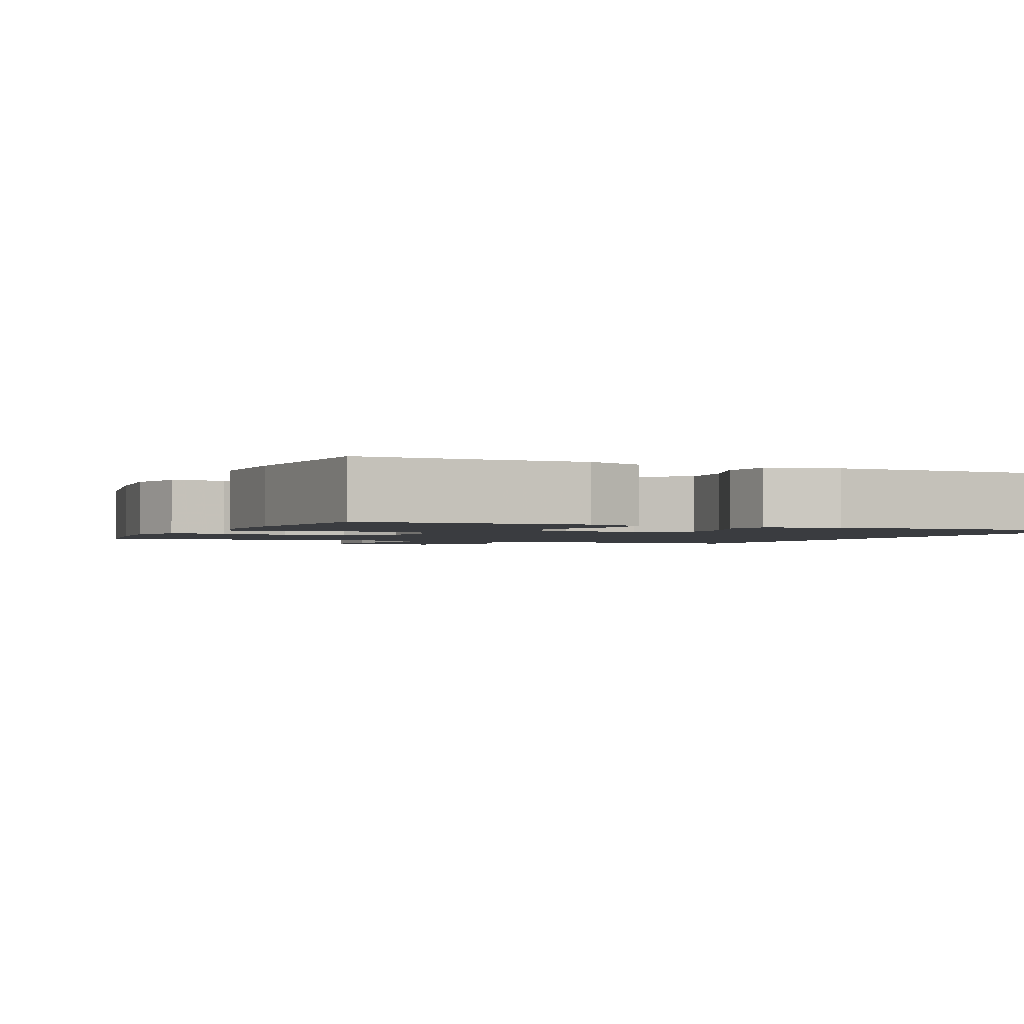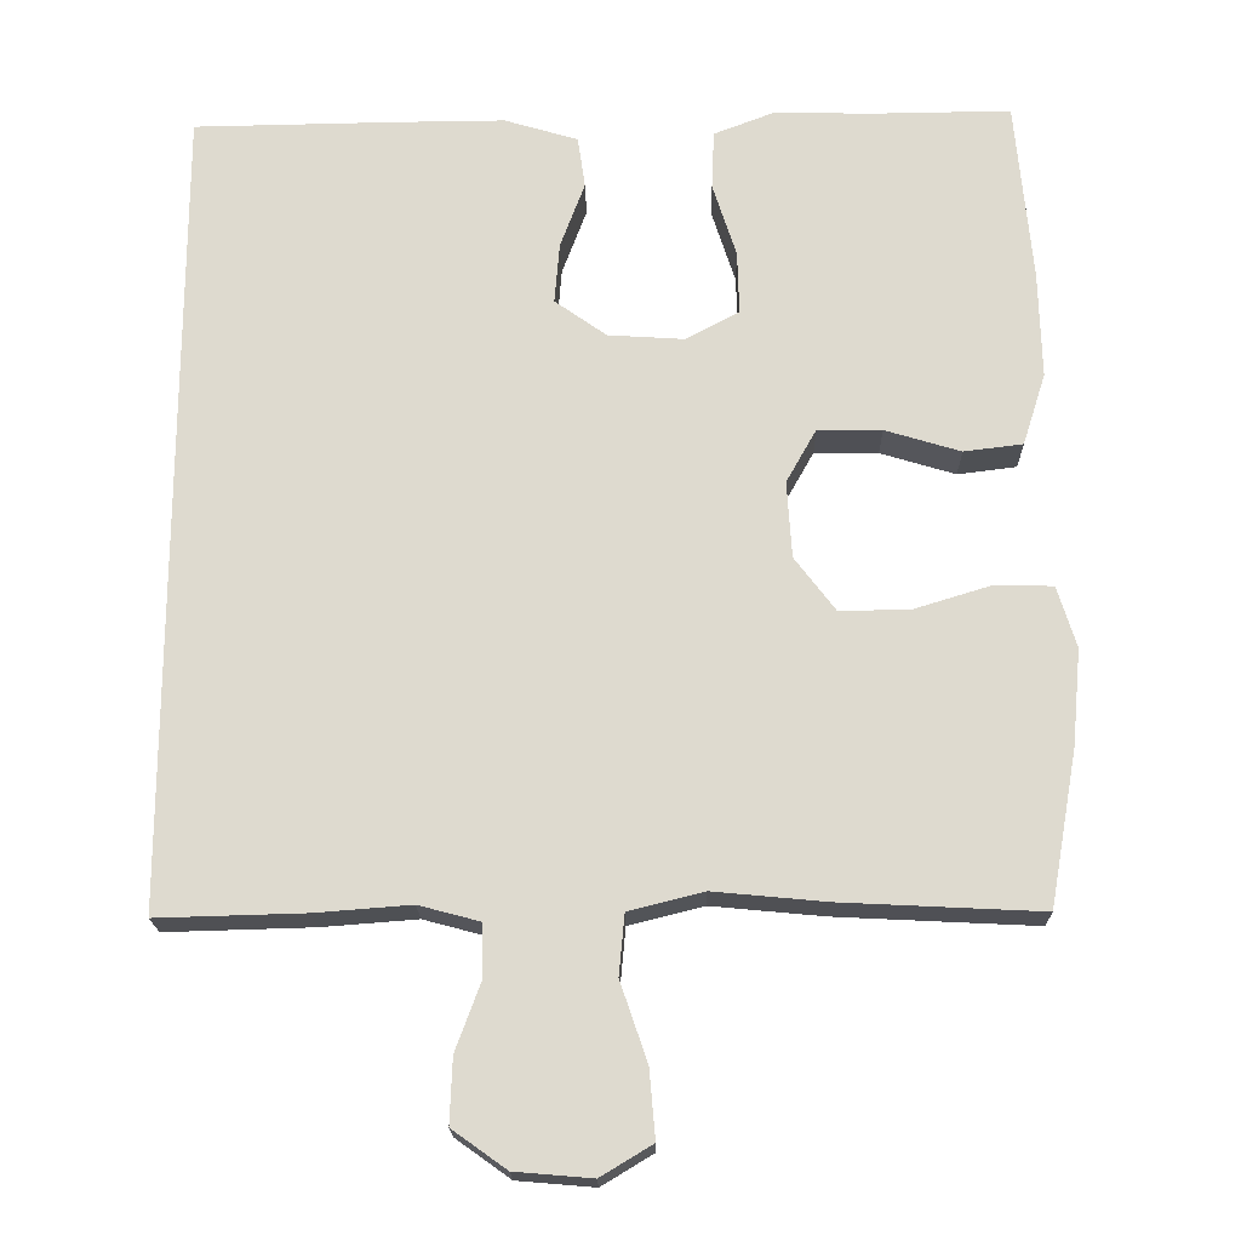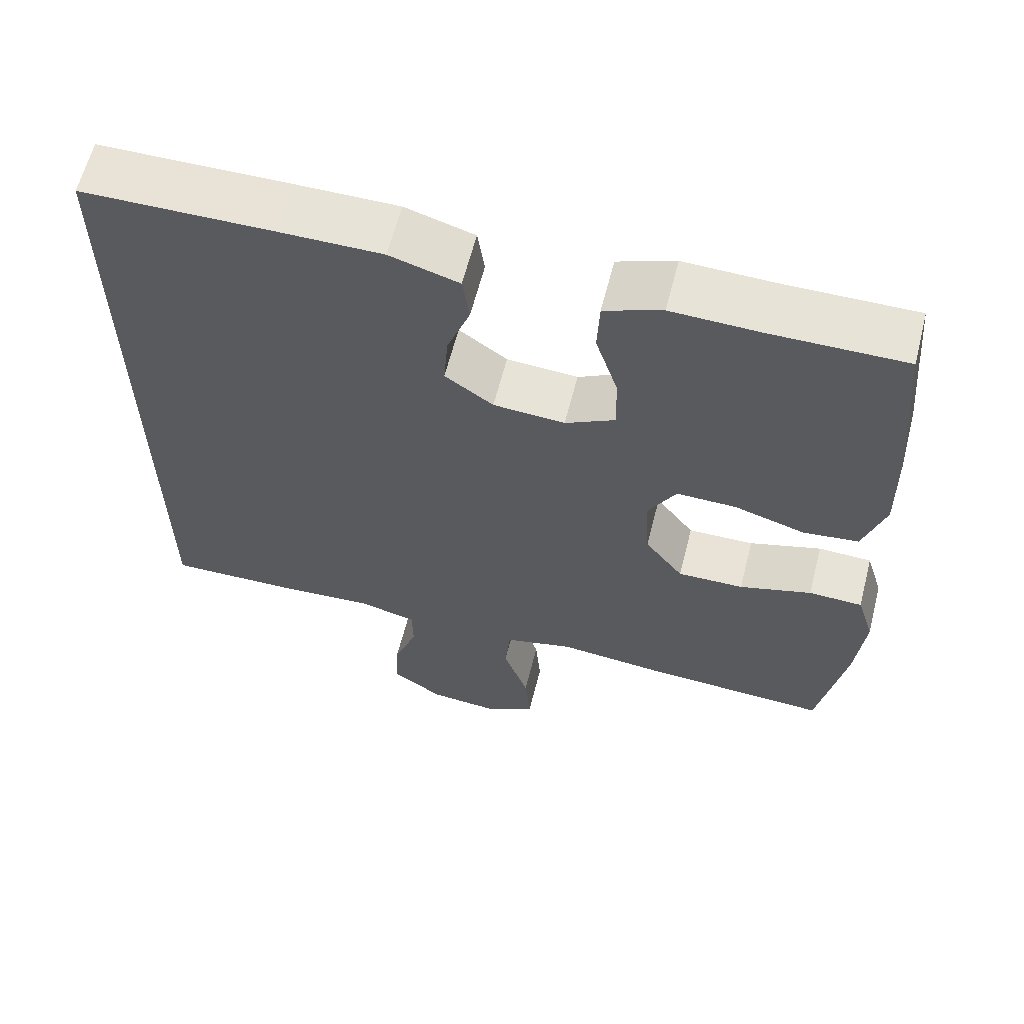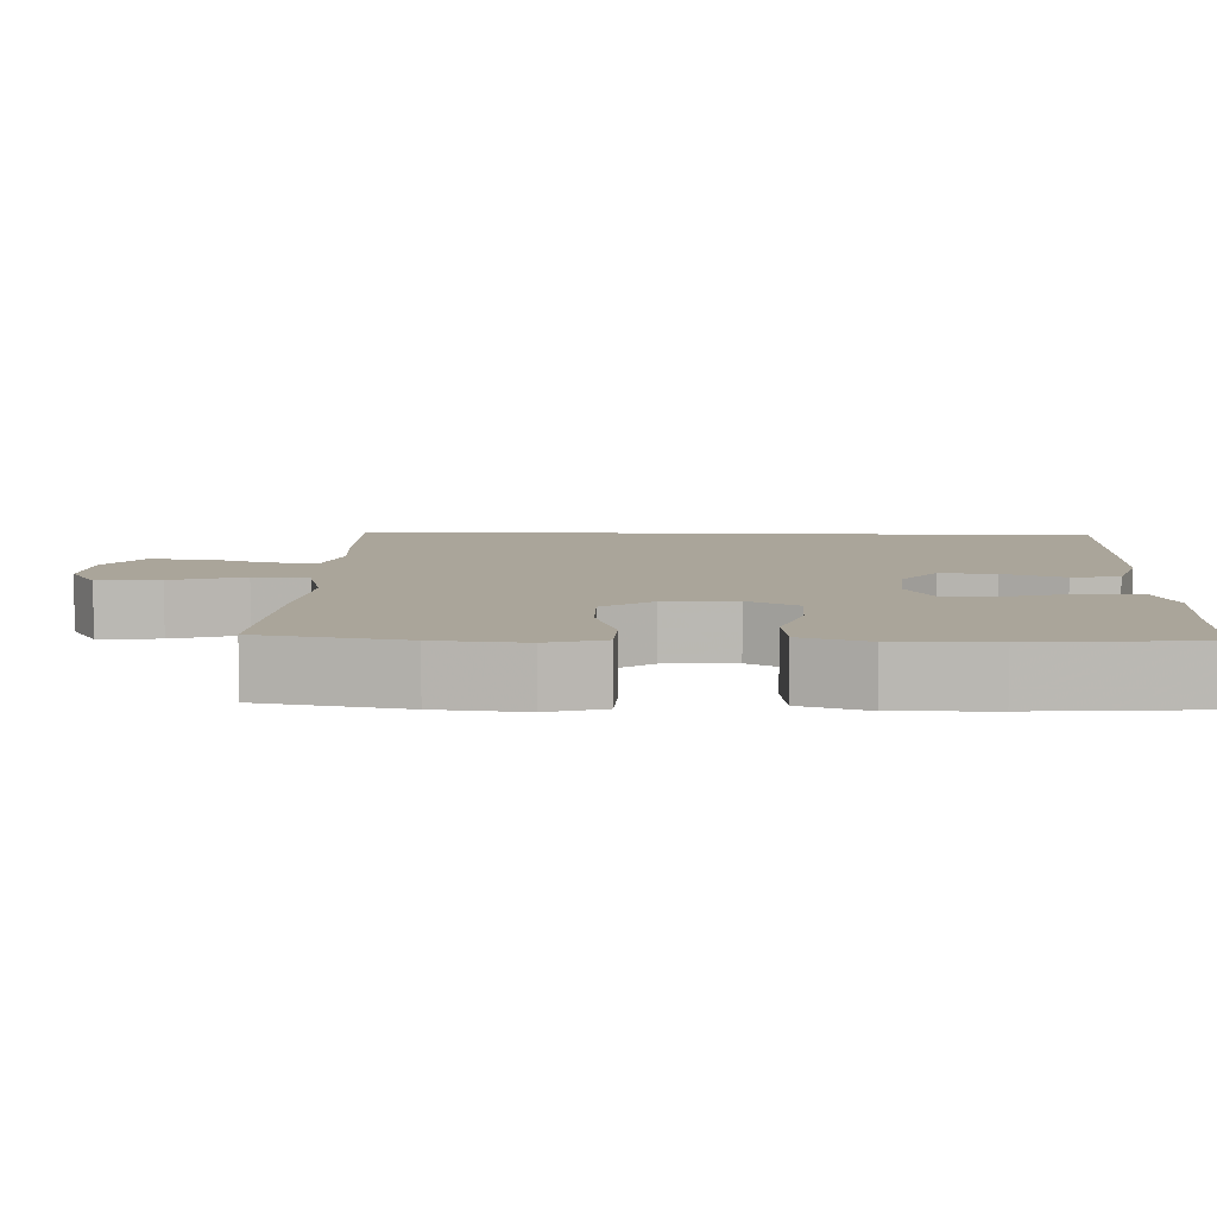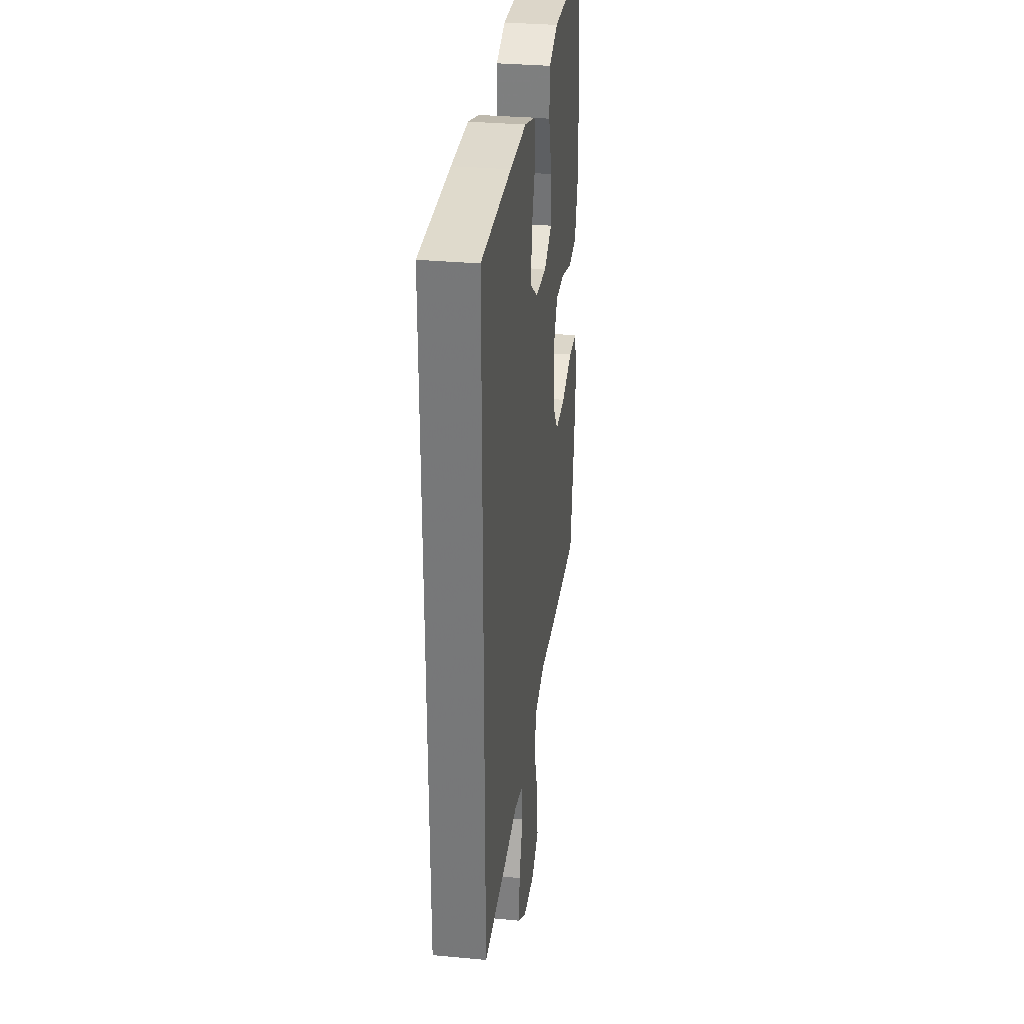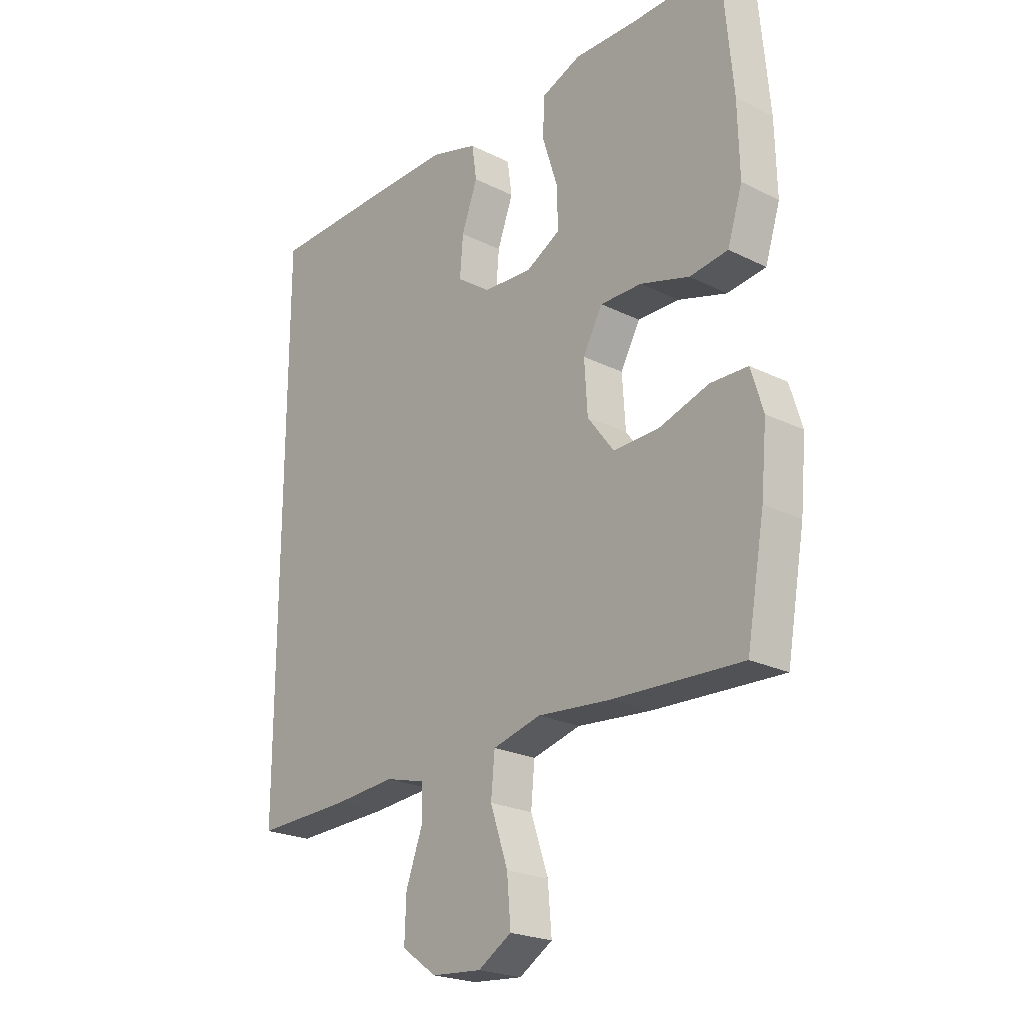
<metadata>
{"format":"obj","ext":"obj","renderer":"f3d","projection":"perspective","resolution":1024,"background":"white","views":[{"elev":-1.8,"azim":-23.9,"up":"+Y"},{"elev":-19.3,"azim":-179.0,"up":"+Z"},{"elev":62.2,"azim":-165.7,"up":"+Z"},{"elev":7.6,"azim":-87.5,"up":"+Y"},{"elev":31.6,"azim":97.5,"up":"+Z"},{"elev":-23.0,"azim":-130.2,"up":"+Z"}]}
</metadata>
<code>
v -0.5 0.07 -0.5
v -0.534 0.07 -0.31
v -0.545 0.07 -0.193
v -0.522 0.07 -0.118
v -0.452 0.07 -0.116
v -0.358 0.07 -0.145
v -0.272 0.07 -0.147
v -0.222 0.07 -0.081
v -0.216 0.07 0.013
v -0.253 0.07 0.079
v -0.331 0.07 0.078
v -0.423 0.07 0.05
v -0.495 0.07 0.059
v -0.523 0.07 0.147
v -0.52 0.07 0.277
v -0.5 0.07 0.5
v -0.327 0.07 0.498
v -0.212 0.07 0.501
v -0.137 0.07 0.472
v -0.134 0.07 0.4
v -0.163 0.07 0.309
v -0.165 0.07 0.232
v -0.1 0.07 0.197
v -0.007 0.07 0.203
v 0.056 0.07 0.248
v 0.05 0.07 0.322
v 0.02 0.07 0.403
v 0.029 0.07 0.466
v 0.119 0.07 0.493
v 0.254 0.07 0.492
v 0.5 0.07 0.488
v 0.5 0.07 -0.503
v 0.32 0.07 -0.498
v 0.204 0.07 -0.489
v 0.129 0.07 -0.509
v 0.128 0.07 -0.572
v 0.159 0.07 -0.656
v 0.162 0.07 -0.735
v 0.096 0.07 -0.782
v 0.002 0.07 -0.79
v -0.061 0.07 -0.752
v -0.054 0.07 -0.669
v -0.021 0.07 -0.572
v -0.028 0.07 -0.498
v -0.119 0.07 -0.475
v -0.256 0.07 -0.488
v -0.5 0 -0.5
v -0.534 0 -0.31
v -0.545 0 -0.193
v -0.522 0 -0.118
v -0.452 0 -0.116
v -0.358 0 -0.145
v -0.272 0 -0.147
v -0.222 0 -0.081
v -0.216 0 0.013
v -0.253 0 0.079
v -0.331 0 0.078
v -0.423 0 0.05
v -0.495 0 0.059
v -0.523 0 0.147
v -0.52 0 0.277
v -0.5 0 0.5
v -0.327 0 0.498
v -0.212 0 0.501
v -0.137 0 0.472
v -0.134 0 0.4
v -0.163 0 0.309
v -0.165 0 0.232
v -0.1 0 0.197
v -0.007 0 0.203
v 0.056 0 0.248
v 0.05 0 0.322
v 0.02 0 0.403
v 0.029 0 0.466
v 0.119 0 0.493
v 0.254 0 0.492
v 0.5 0 0.488
v 0.5 0 -0.503
v 0.32 0 -0.498
v 0.204 0 -0.489
v 0.129 0 -0.509
v 0.128 0 -0.572
v 0.159 0 -0.656
v 0.162 0 -0.735
v 0.096 0 -0.782
v 0.002 0 -0.79
v -0.061 0 -0.752
v -0.054 0 -0.669
v -0.021 0 -0.572
v -0.028 0 -0.498
v -0.119 0 -0.475
v -0.256 0 -0.488
f 4 5 6
f 3 4 6
f 2 3 6
f 1 2 6
f 46 1 6
f 45 46 6
f 44 45 6 7
f 41 42 43
f 40 41 43
f 39 40 43
f 38 39 43
f 37 38 43
f 36 37 43
f 35 36 43 44
f 44 7 8
f 35 44 8
f 34 35 8
f 34 8 9
f 33 34 9
f 32 33 9
f 30 31 32
f 29 30 32
f 28 29 32
f 27 28 32
f 26 27 32
f 25 26 32
f 24 25 32 9
f 19 20 21
f 18 19 21
f 17 18 21
f 17 21 22
f 16 17 22
f 15 16 22
f 14 15 22
f 13 14 22
f 12 13 22
f 11 12 22
f 10 11 22 23
f 9 10 23 24
f 52 51 50
f 52 50 49
f 52 49 48
f 52 48 47
f 52 47 92
f 52 92 91
f 53 52 91 90
f 89 88 87
f 89 87 86
f 89 86 85
f 89 85 84
f 89 84 83
f 89 83 82
f 90 89 82 81
f 54 53 90
f 54 90 81
f 54 81 80
f 55 54 80
f 55 80 79
f 55 79 78
f 78 77 76
f 78 76 75
f 78 75 74
f 78 74 73
f 78 73 72
f 78 72 71
f 55 78 71 70
f 67 66 65
f 67 65 64
f 67 64 63
f 68 67 63
f 68 63 62
f 68 62 61
f 68 61 60
f 68 60 59
f 68 59 58
f 68 58 57
f 69 68 57 56
f 70 69 56 55
f 1 47 48 2
f 2 48 49 3
f 3 49 50 4
f 4 50 51 5
f 5 51 52 6
f 6 52 53 7
f 7 53 54 8
f 8 54 55 9
f 9 55 56 10
f 10 56 57 11
f 11 57 58 12
f 12 58 59 13
f 13 59 60 14
f 14 60 61 15
f 15 61 62 16
f 16 62 63 17
f 17 63 64 18
f 18 64 65 19
f 19 65 66 20
f 20 66 67 21
f 21 67 68 22
f 22 68 69 23
f 23 69 70 24
f 24 70 71 25
f 25 71 72 26
f 26 72 73 27
f 27 73 74 28
f 28 74 75 29
f 29 75 76 30
f 30 76 77 31
f 31 77 78 32
f 32 78 79 33
f 33 79 80 34
f 34 80 81 35
f 35 81 82 36
f 36 82 83 37
f 37 83 84 38
f 38 84 85 39
f 39 85 86 40
f 40 86 87 41
f 41 87 88 42
f 42 88 89 43
f 43 89 90 44
f 44 90 91 45
f 45 91 92 46
f 46 92 47 1

</code>
